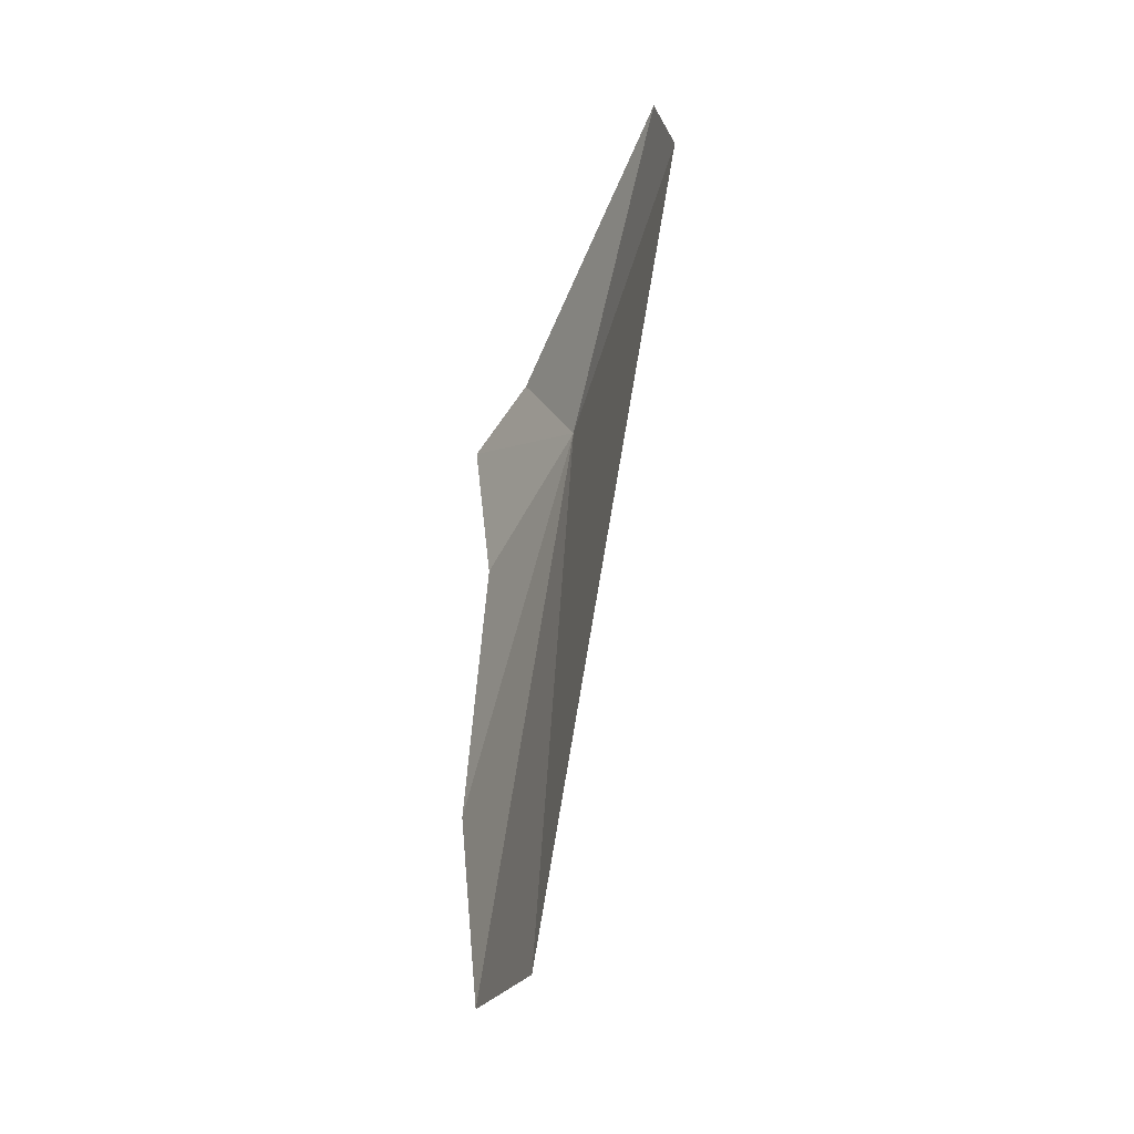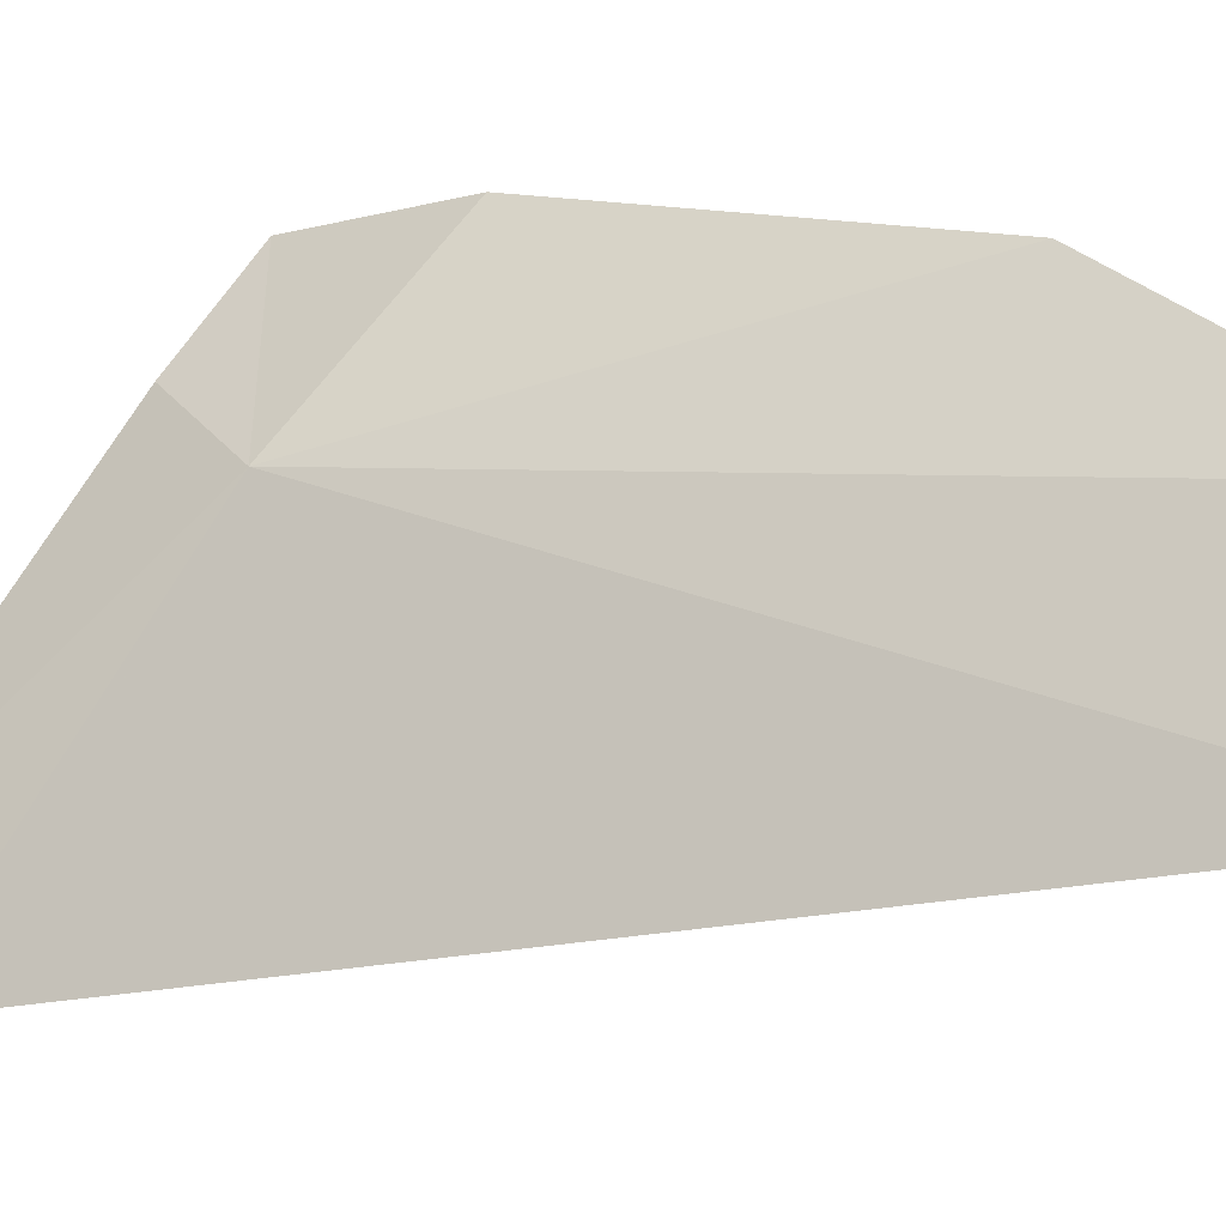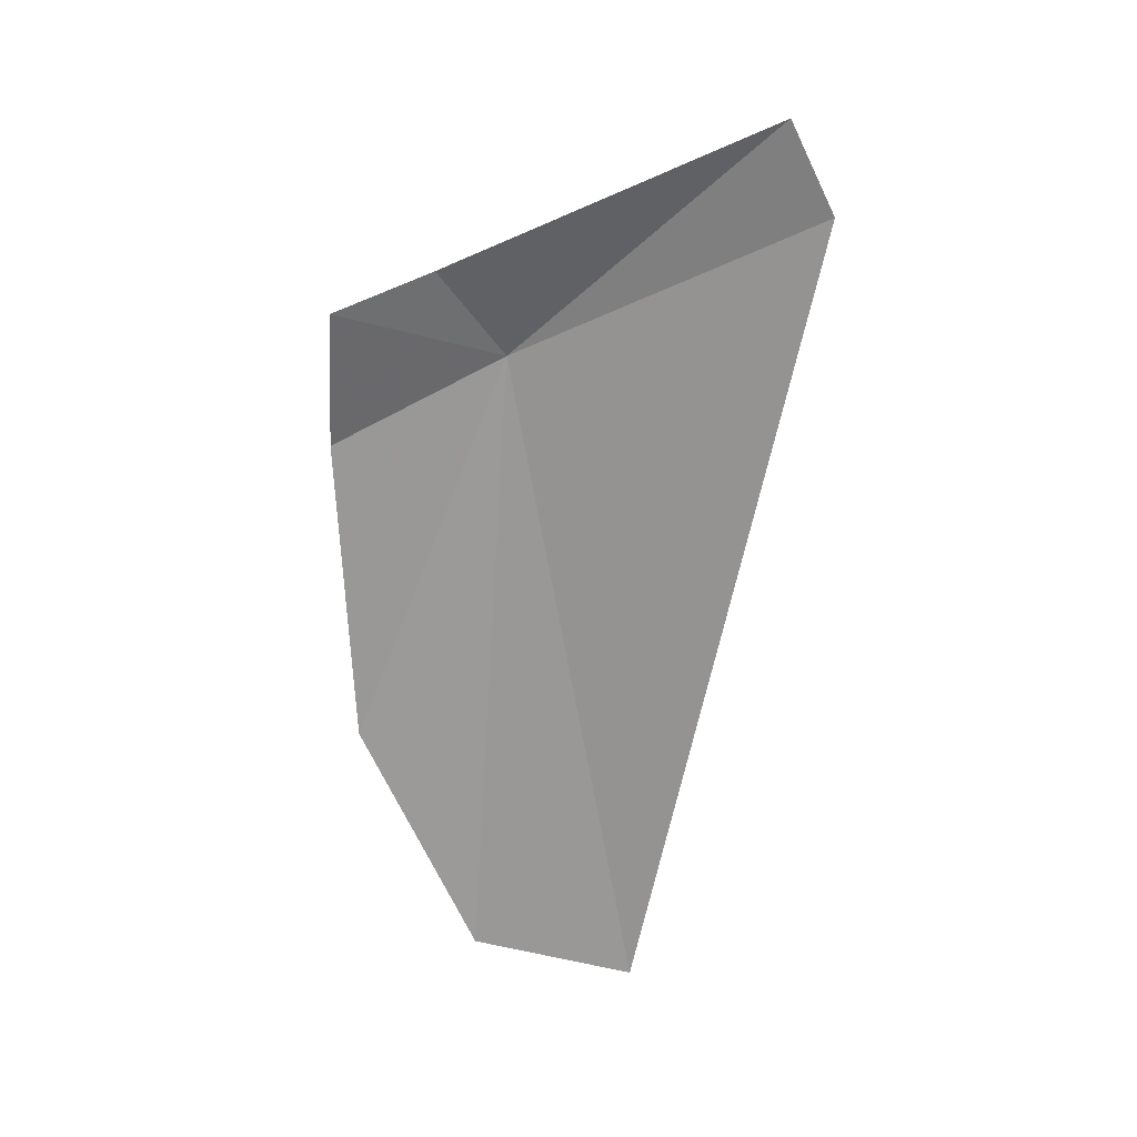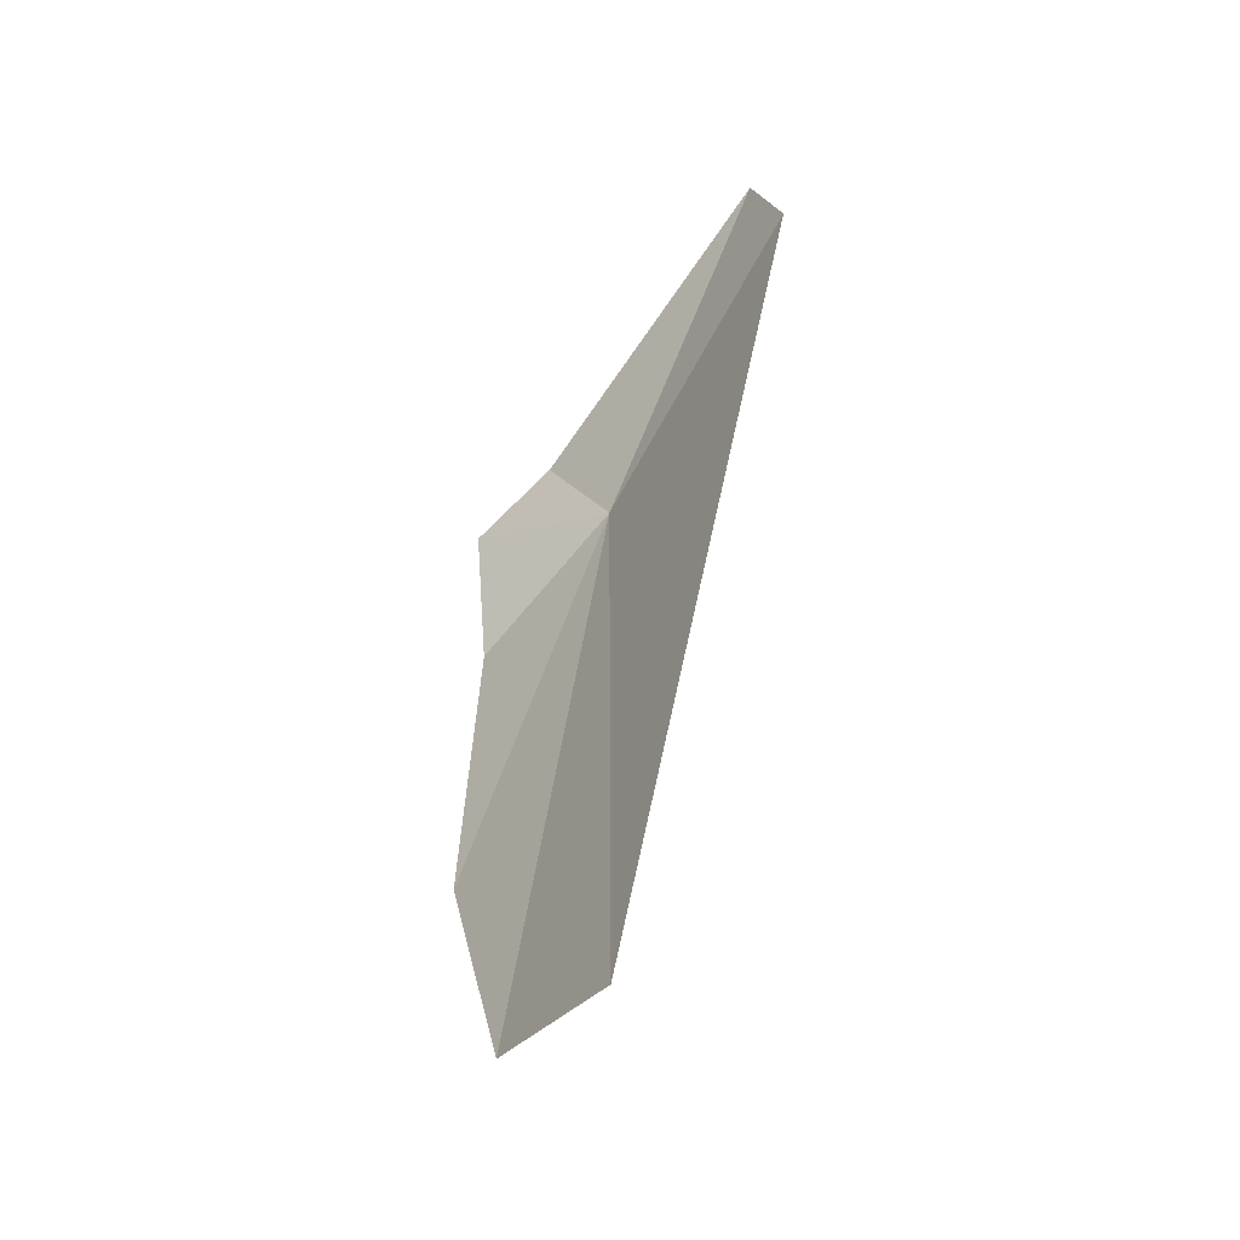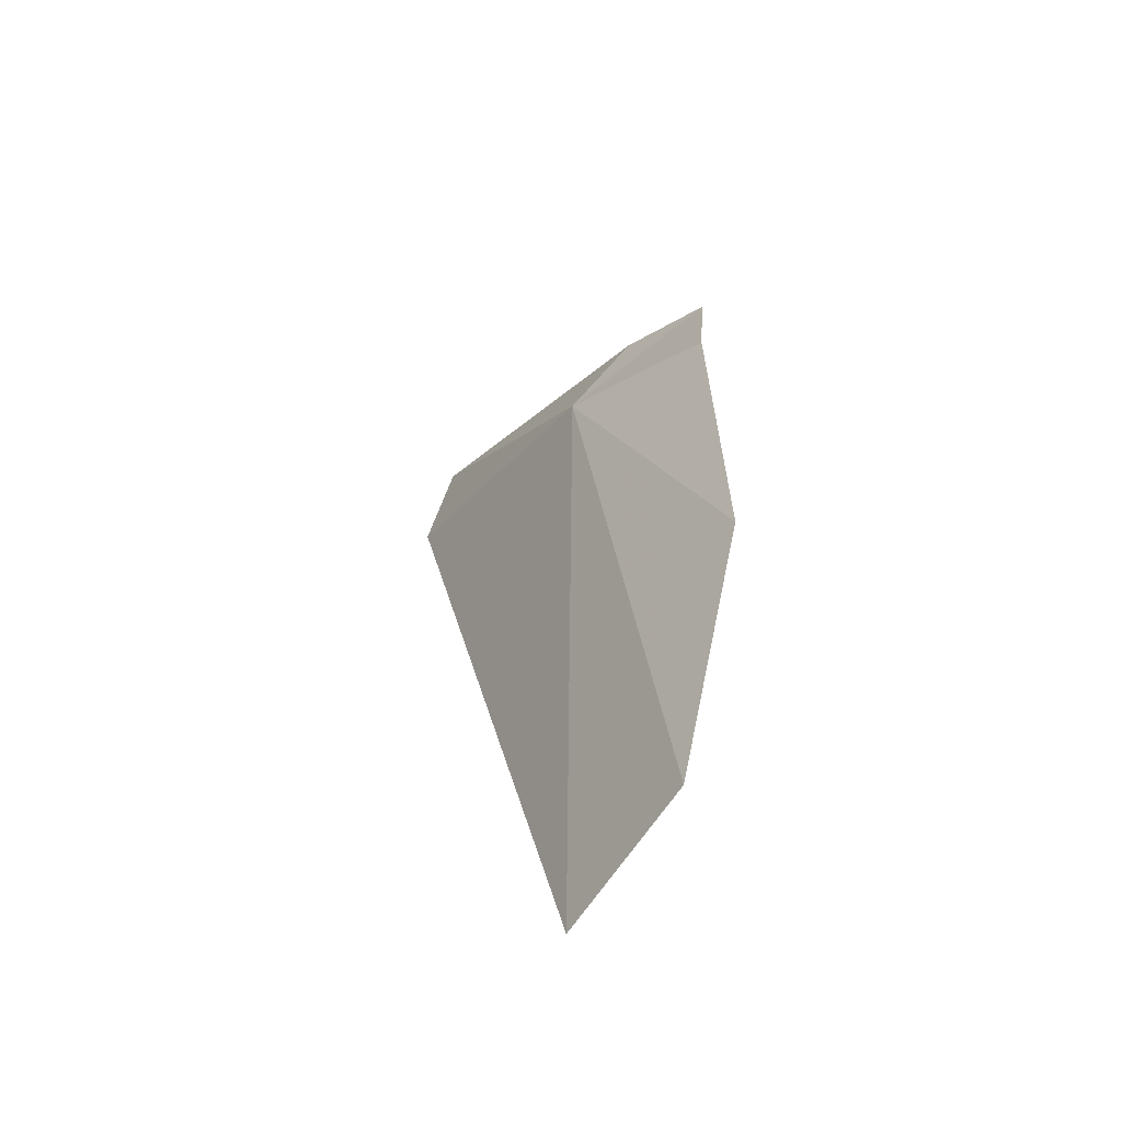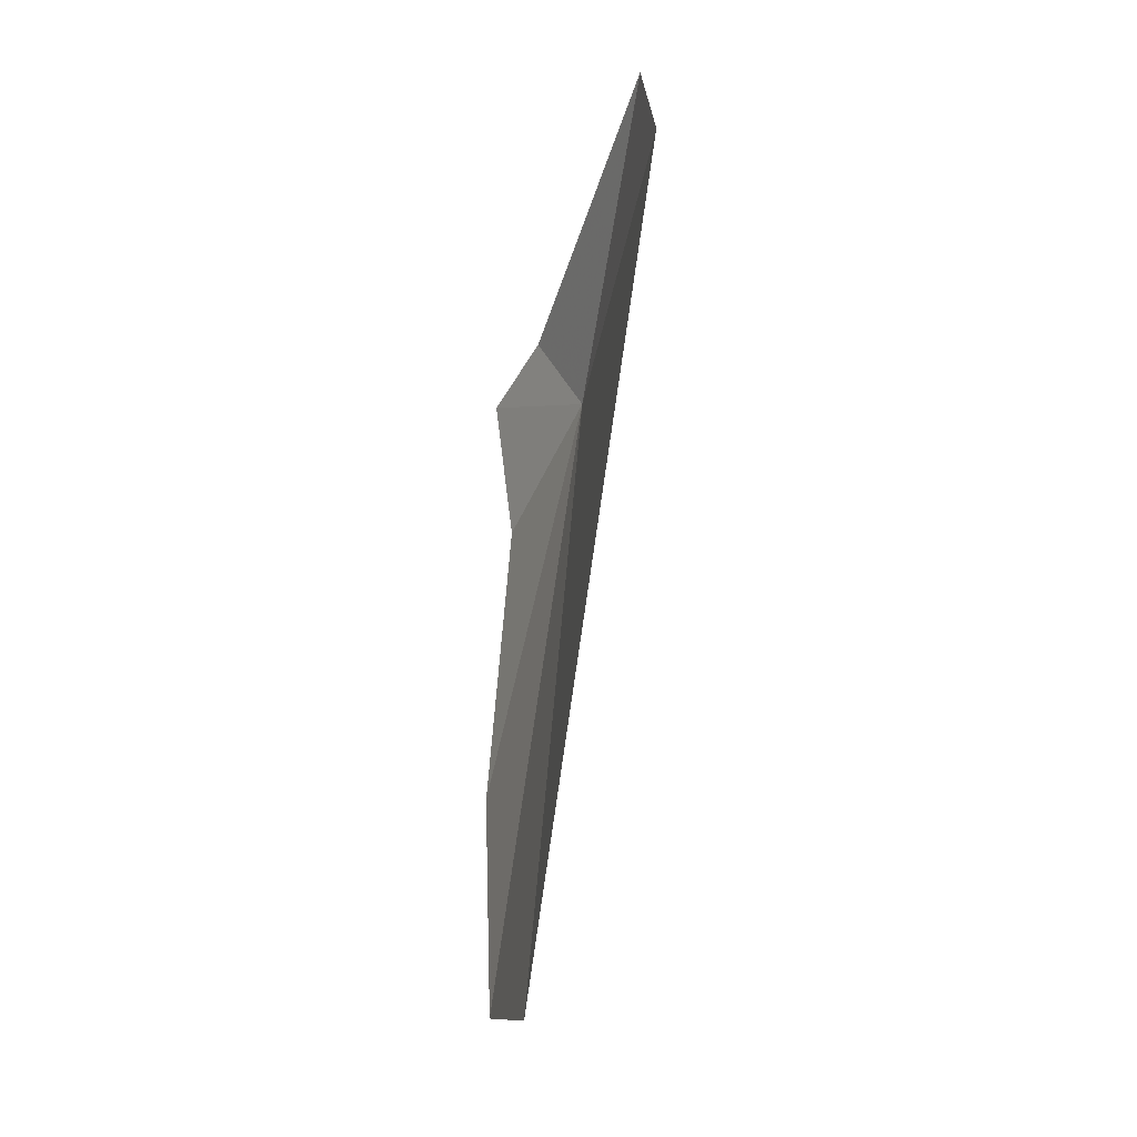
<metadata>
{"format":"obj","ext":"obj","renderer":"f3d","projection":"perspective","resolution":1024,"background":"white","views":[{"elev":-30.7,"azim":1.0,"up":"+Z"},{"elev":3.3,"azim":117.6,"up":"+Y"},{"elev":27.6,"azim":-61.4,"up":"+Z"},{"elev":-42.6,"azim":-13.2,"up":"+Z"},{"elev":-59.4,"azim":165.4,"up":"+Z"},{"elev":-19.7,"azim":7.2,"up":"+Z"}]}
</metadata>
<code>
v 26.76 27.75 30.65
v 25.88 28.72 31.1
v 26.01 28.87 29.97
v 25.85 28.65 27.55
v 26.5 26.5 25.5
v 26.05 27.73 25.67
v 26.34 28.1 31.39
v 27.44 25.85 32.54
v 27.58 25.53 31.83
f 1 3 2
f 1 4 3
f 1 5 6
f 1 6 4
f 1 7 8
f 1 2 7
f 1 8 9
f 1 9 5

</code>
